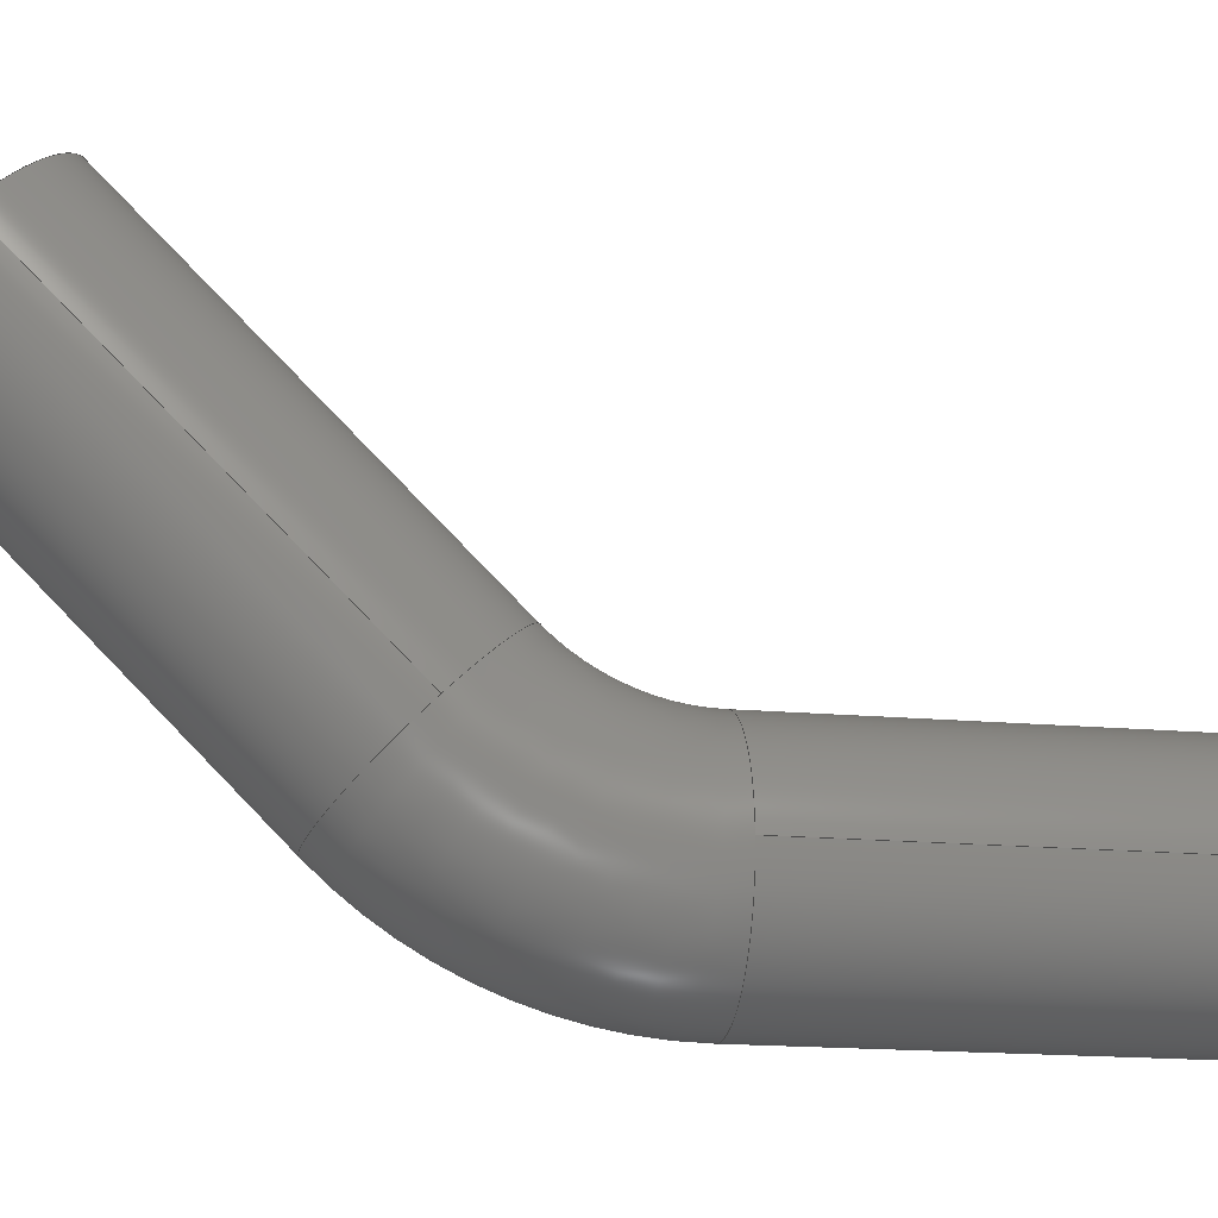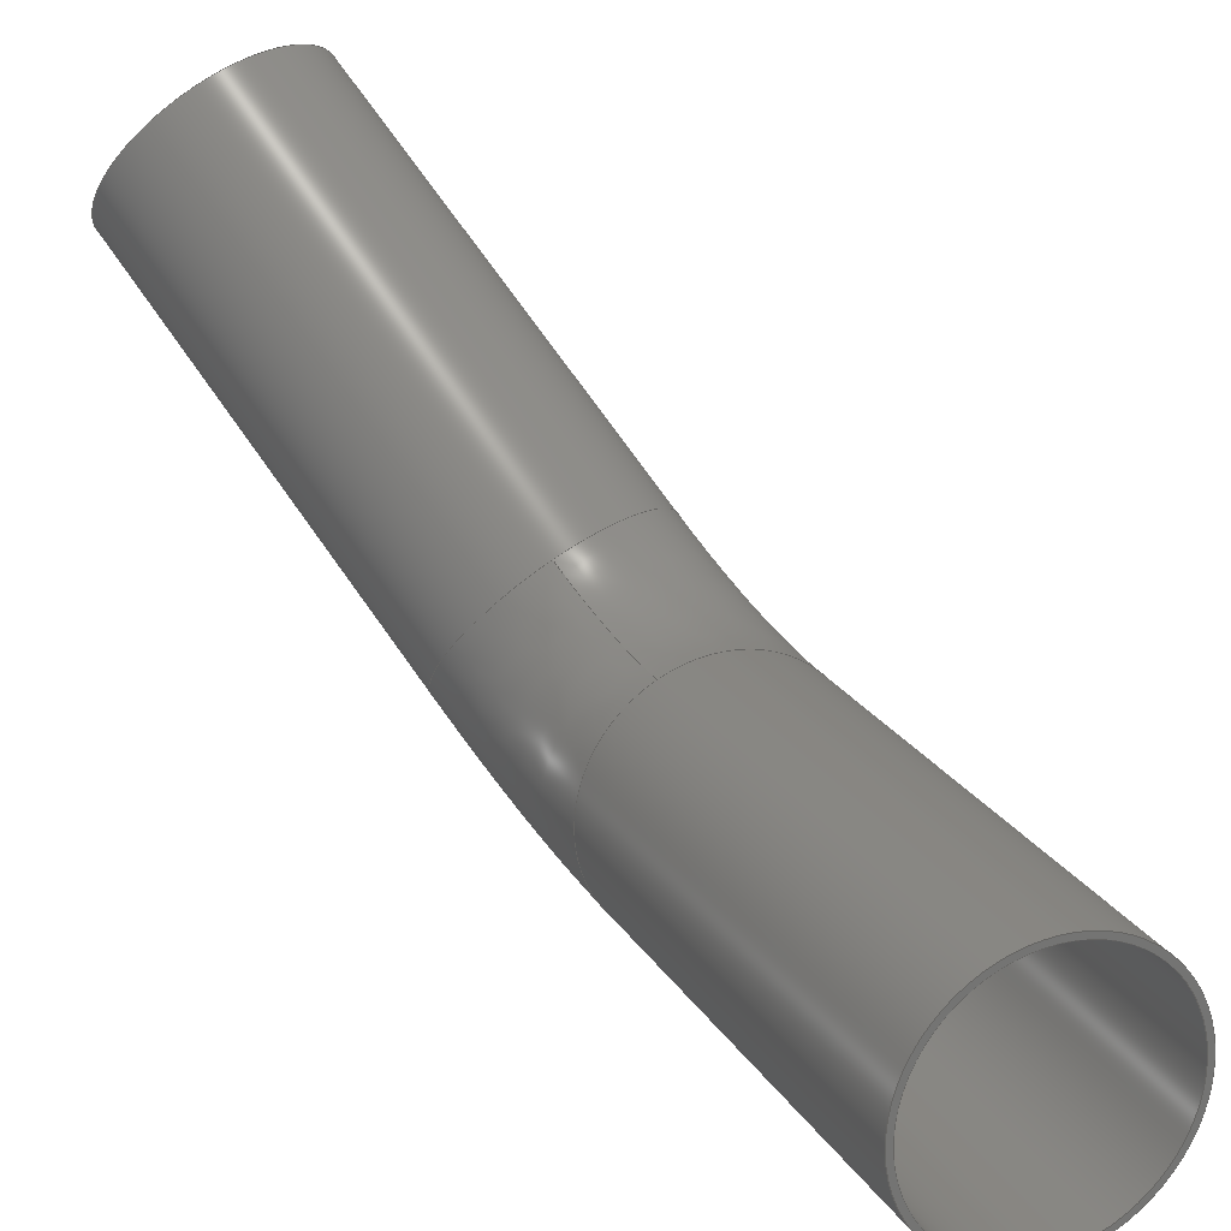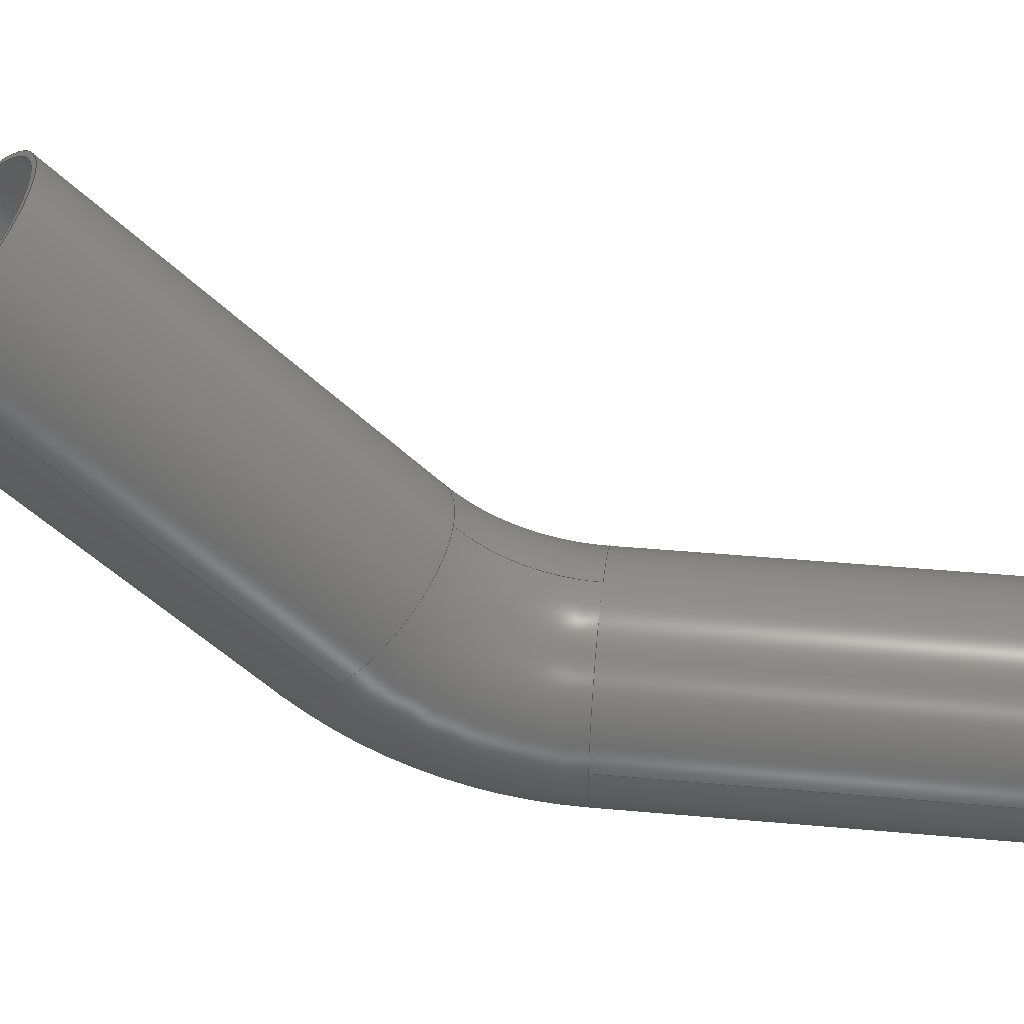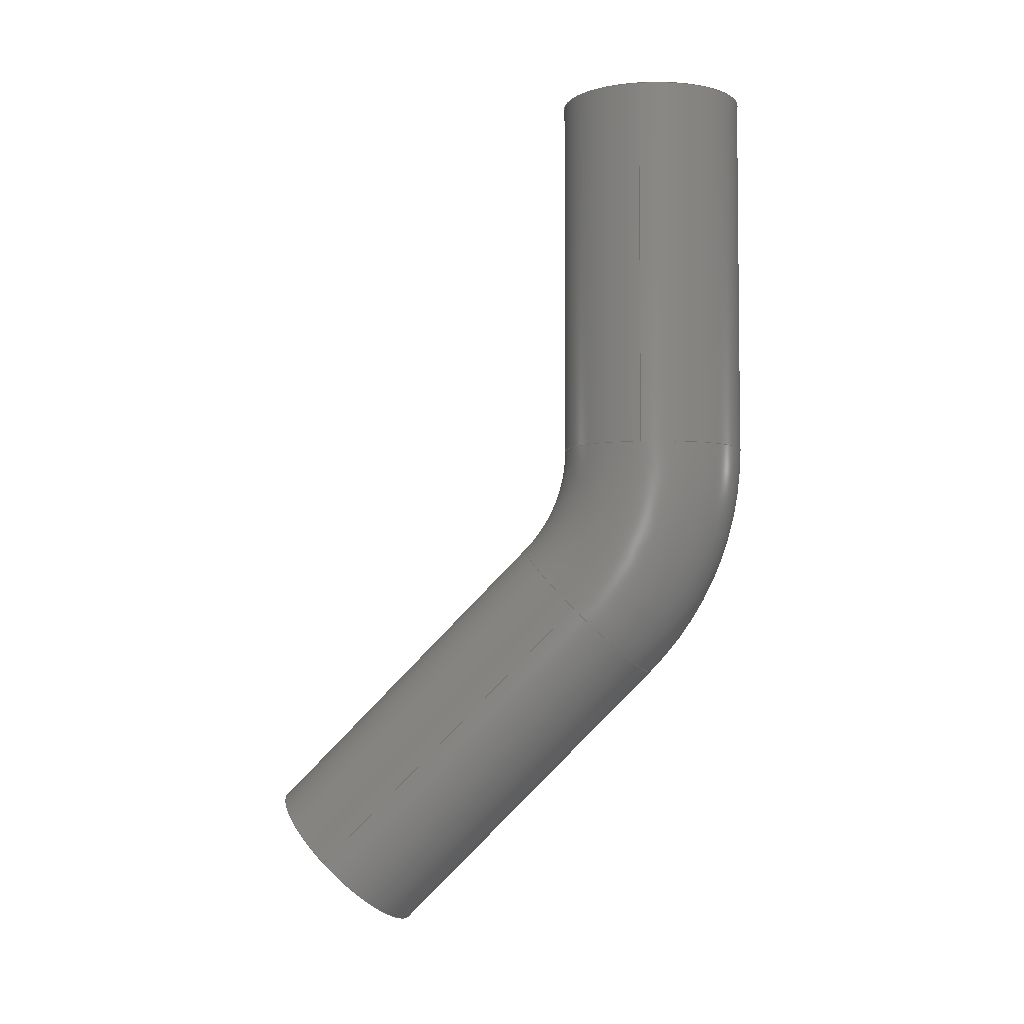
<metadata>
{"format":"step","ext":"stp","renderer":"f3d","projection":"perspective","resolution":1024,"background":"white","views":[{"elev":-18.0,"azim":-99.7,"up":"+Y"},{"elev":73.7,"azim":144.6,"up":"+Y"},{"elev":42.8,"azim":-83.9,"up":"+Y"},{"elev":-4.3,"azim":-78.4,"up":"+Z"}]}
</metadata>
<code>
ISO-10303-21;
DATA;
#1=MECHANICAL_DESIGN_GEOMETRIC_PRESENTATION_REPRESENTATION('',(#4),#266);
#2=SHAPE_REPRESENTATION_RELATIONSHIP('SRR','None',#277,#3);
#3=ADVANCED_BREP_SHAPE_REPRESENTATION('',(#5),#265);
#4=STYLED_ITEM('',(#286),#5);
#5=MANIFOLD_SOLID_BREP('Solid1',#130);
#6=FACE_BOUND('',#27,.T.);
#7=FACE_BOUND('',#29,.T.);
#8=PLANE('',#172);
#9=PLANE('',#173);
#10=TOROIDAL_SURFACE('',#156,4.5,1.667);
#11=TOROIDAL_SURFACE('',#166,4.5,1.75);
#12=FACE_OUTER_BOUND('',#20,.T.);
#13=FACE_OUTER_BOUND('',#21,.T.);
#14=FACE_OUTER_BOUND('',#22,.T.);
#15=FACE_OUTER_BOUND('',#23,.T.);
#16=FACE_OUTER_BOUND('',#24,.T.);
#17=FACE_OUTER_BOUND('',#25,.T.);
#18=FACE_OUTER_BOUND('',#26,.T.);
#19=FACE_OUTER_BOUND('',#28,.T.);
#20=EDGE_LOOP('',(#82,#83,#84,#85,#86));
#21=EDGE_LOOP('',(#87,#88,#89,#90,#91,#92));
#22=EDGE_LOOP('',(#93,#94,#95,#96,#97));
#23=EDGE_LOOP('',(#98,#99,#100,#101,#102));
#24=EDGE_LOOP('',(#103,#104,#105,#106,#107,#108));
#25=EDGE_LOOP('',(#109,#110,#111,#112,#113));
#26=EDGE_LOOP('',(#114));
#27=EDGE_LOOP('',(#115));
#28=EDGE_LOOP('',(#116));
#29=EDGE_LOOP('',(#117));
#30=LINE('',#230,#34);
#31=LINE('',#242,#35);
#32=LINE('',#247,#36);
#33=LINE('',#259,#37);
#34=VECTOR('',#180,1.667);
#35=VECTOR('',#197,1.667);
#36=VECTOR('',#202,1.75);
#37=VECTOR('',#217,1.75);
#38=CIRCLE('',#153,1.667);
#39=CIRCLE('',#154,1.667);
#40=CIRCLE('',#155,1.667);
#41=CIRCLE('',#157,1.667);
#42=CIRCLE('',#158,1.667);
#43=CIRCLE('',#159,2.833);
#44=CIRCLE('',#161,1.667);
#45=CIRCLE('',#163,1.75);
#46=CIRCLE('',#164,1.75);
#47=CIRCLE('',#165,1.75);
#48=CIRCLE('',#167,2.75);
#49=CIRCLE('',#168,1.75);
#50=CIRCLE('',#169,1.75);
#51=CIRCLE('',#171,1.75);
#52=VERTEX_POINT('',#226);
#53=VERTEX_POINT('',#227);
#54=VERTEX_POINT('',#229);
#55=VERTEX_POINT('',#234);
#56=VERTEX_POINT('',#235);
#57=VERTEX_POINT('',#240);
#58=VERTEX_POINT('',#244);
#59=VERTEX_POINT('',#246);
#60=VERTEX_POINT('',#248);
#61=VERTEX_POINT('',#252);
#62=VERTEX_POINT('',#254);
#63=VERTEX_POINT('',#258);
#64=EDGE_CURVE('',#52,#53,#38,.T.);
#65=EDGE_CURVE('',#52,#54,#30,.T.);
#66=EDGE_CURVE('',#54,#54,#39,.T.);
#67=EDGE_CURVE('',#53,#52,#40,.T.);
#68=EDGE_CURVE('',#55,#56,#41,.T.);
#69=EDGE_CURVE('',#56,#55,#42,.T.);
#70=EDGE_CURVE('',#56,#53,#43,.T.);
#71=EDGE_CURVE('',#57,#57,#44,.T.);
#72=EDGE_CURVE('',#57,#55,#31,.T.);
#73=EDGE_CURVE('',#58,#58,#45,.T.);
#74=EDGE_CURVE('',#58,#59,#32,.T.);
#75=EDGE_CURVE('',#59,#60,#46,.T.);
#76=EDGE_CURVE('',#60,#59,#47,.T.);
#77=EDGE_CURVE('',#60,#61,#48,.T.);
#78=EDGE_CURVE('',#61,#62,#49,.T.);
#79=EDGE_CURVE('',#62,#61,#50,.T.);
#80=EDGE_CURVE('',#62,#63,#33,.T.);
#81=EDGE_CURVE('',#63,#63,#51,.T.);
#82=ORIENTED_EDGE('',*,*,#64,.F.);
#83=ORIENTED_EDGE('',*,*,#65,.T.);
#84=ORIENTED_EDGE('',*,*,#66,.F.);
#85=ORIENTED_EDGE('',*,*,#65,.F.);
#86=ORIENTED_EDGE('',*,*,#67,.F.);
#87=ORIENTED_EDGE('',*,*,#68,.F.);
#88=ORIENTED_EDGE('',*,*,#69,.F.);
#89=ORIENTED_EDGE('',*,*,#70,.T.);
#90=ORIENTED_EDGE('',*,*,#67,.T.);
#91=ORIENTED_EDGE('',*,*,#64,.T.);
#92=ORIENTED_EDGE('',*,*,#70,.F.);
#93=ORIENTED_EDGE('',*,*,#71,.F.);
#94=ORIENTED_EDGE('',*,*,#72,.T.);
#95=ORIENTED_EDGE('',*,*,#68,.T.);
#96=ORIENTED_EDGE('',*,*,#69,.T.);
#97=ORIENTED_EDGE('',*,*,#72,.F.);
#98=ORIENTED_EDGE('',*,*,#73,.F.);
#99=ORIENTED_EDGE('',*,*,#74,.T.);
#100=ORIENTED_EDGE('',*,*,#75,.T.);
#101=ORIENTED_EDGE('',*,*,#76,.T.);
#102=ORIENTED_EDGE('',*,*,#74,.F.);
#103=ORIENTED_EDGE('',*,*,#76,.F.);
#104=ORIENTED_EDGE('',*,*,#77,.T.);
#105=ORIENTED_EDGE('',*,*,#78,.T.);
#106=ORIENTED_EDGE('',*,*,#79,.T.);
#107=ORIENTED_EDGE('',*,*,#77,.F.);
#108=ORIENTED_EDGE('',*,*,#75,.F.);
#109=ORIENTED_EDGE('',*,*,#78,.F.);
#110=ORIENTED_EDGE('',*,*,#79,.F.);
#111=ORIENTED_EDGE('',*,*,#80,.T.);
#112=ORIENTED_EDGE('',*,*,#81,.F.);
#113=ORIENTED_EDGE('',*,*,#80,.F.);
#114=ORIENTED_EDGE('',*,*,#81,.T.);
#115=ORIENTED_EDGE('',*,*,#71,.T.);
#116=ORIENTED_EDGE('',*,*,#73,.T.);
#117=ORIENTED_EDGE('',*,*,#66,.T.);
#118=CYLINDRICAL_SURFACE('',#152,1.667);
#119=CYLINDRICAL_SURFACE('',#160,1.667);
#120=CYLINDRICAL_SURFACE('',#162,1.75);
#121=CYLINDRICAL_SURFACE('',#170,1.75);
#122=ADVANCED_FACE('',(#12),#118,.F.);
#123=ADVANCED_FACE('',(#13),#10,.F.);
#124=ADVANCED_FACE('',(#14),#119,.F.);
#125=ADVANCED_FACE('',(#15),#120,.T.);
#126=ADVANCED_FACE('',(#16),#11,.T.);
#127=ADVANCED_FACE('',(#17),#121,.T.);
#128=ADVANCED_FACE('',(#18,#6),#8,.T.);
#129=ADVANCED_FACE('',(#19,#7),#9,.F.);
#130=CLOSED_SHELL('',(#122,#123,#124,#125,#126,#127,#128,#129));
#131=DERIVED_UNIT_ELEMENT(#133,1);
#132=DERIVED_UNIT_ELEMENT(#271,-3);
#133=(
CONVERSION_BASED_UNIT('gram',#135)
MASS_UNIT()
NAMED_UNIT(#268)
);
#134=(
MASS_UNIT()
NAMED_UNIT(*)
SI_UNIT(.KILO.,.GRAM.)
);
#135=MASS_MEASURE_WITH_UNIT(MASS_MEASURE(0.001),#134);
#136=DERIVED_UNIT((#131,#132));
#137=MEASURE_REPRESENTATION_ITEM('density measure',
POSITIVE_RATIO_MEASURE(1),#136);
#138=PROPERTY_DEFINITION_REPRESENTATION(#143,#140);
#139=PROPERTY_DEFINITION_REPRESENTATION(#144,#141);
#140=REPRESENTATION('material name',(#142),#265);
#141=REPRESENTATION('density',(#137),#265);
#142=DESCRIPTIVE_REPRESENTATION_ITEM('Generic','Generic');
#143=PROPERTY_DEFINITION('material property','material name',#279);
#144=PROPERTY_DEFINITION('material property','density of part',#279);
#145=DATE_TIME_ROLE('creation_date');
#146=APPLIED_DATE_AND_TIME_ASSIGNMENT(#147,#145,(#279));
#147=DATE_AND_TIME(#148,#149);
#148=CALENDAR_DATE(2023,3,2);
#149=LOCAL_TIME(0,0,0,#150);
#150=COORDINATED_UNIVERSAL_TIME_OFFSET(0,0,.BEHIND.);
#151=AXIS2_PLACEMENT_3D('placement',#224,#174,#175);
#152=AXIS2_PLACEMENT_3D('',#225,#176,#177);
#153=AXIS2_PLACEMENT_3D('',#228,#178,#179);
#154=AXIS2_PLACEMENT_3D('',#231,#181,#182);
#155=AXIS2_PLACEMENT_3D('',#232,#183,#184);
#156=AXIS2_PLACEMENT_3D('',#233,#185,#186);
#157=AXIS2_PLACEMENT_3D('',#236,#187,#188);
#158=AXIS2_PLACEMENT_3D('',#237,#189,#190);
#159=AXIS2_PLACEMENT_3D('',#238,#191,#192);
#160=AXIS2_PLACEMENT_3D('',#239,#193,#194);
#161=AXIS2_PLACEMENT_3D('',#241,#195,#196);
#162=AXIS2_PLACEMENT_3D('',#243,#198,#199);
#163=AXIS2_PLACEMENT_3D('',#245,#200,#201);
#164=AXIS2_PLACEMENT_3D('',#249,#203,#204);
#165=AXIS2_PLACEMENT_3D('',#250,#205,#206);
#166=AXIS2_PLACEMENT_3D('',#251,#207,#208);
#167=AXIS2_PLACEMENT_3D('',#253,#209,#210);
#168=AXIS2_PLACEMENT_3D('',#255,#211,#212);
#169=AXIS2_PLACEMENT_3D('',#256,#213,#214);
#170=AXIS2_PLACEMENT_3D('',#257,#215,#216);
#171=AXIS2_PLACEMENT_3D('',#260,#218,#219);
#172=AXIS2_PLACEMENT_3D('',#261,#220,#221);
#173=AXIS2_PLACEMENT_3D('',#262,#222,#223);
#174=DIRECTION('axis',(0,0,1));
#175=DIRECTION('refdir',(1,0,0));
#176=DIRECTION('center_axis',(0,0.7071,-0.7071));
#177=DIRECTION('ref_axis',(-1,0,0));
#178=DIRECTION('center_axis',(0,0.7071,-0.7071));
#179=DIRECTION('ref_axis',(-1,0,0));
#180=DIRECTION('',(0,0.7071,-0.7071));
#181=DIRECTION('center_axis',(0,-0.7071,0.7071));
#182=DIRECTION('ref_axis',(-1,0,0));
#183=DIRECTION('center_axis',(0,0.7071,-0.7071));
#184=DIRECTION('ref_axis',(-1,0,0));
#185=DIRECTION('center_axis',(1,0,0));
#186=DIRECTION('ref_axis',(0,0,-1));
#187=DIRECTION('center_axis',(0,0,-1));
#188=DIRECTION('ref_axis',(-1,0,0));
#189=DIRECTION('center_axis',(0,0,-1));
#190=DIRECTION('ref_axis',(-1,0,0));
#191=DIRECTION('center_axis',(1,0,0));
#192=DIRECTION('ref_axis',(0,0,-1));
#193=DIRECTION('center_axis',(0,0,-1));
#194=DIRECTION('ref_axis',(-1,0,0));
#195=DIRECTION('center_axis',(0,0,-1));
#196=DIRECTION('ref_axis',(-1,0,0));
#197=DIRECTION('',(0,0,-1));
#198=DIRECTION('center_axis',(0,0.7071,-0.7071));
#199=DIRECTION('ref_axis',(1,0,0));
#200=DIRECTION('center_axis',(0,0.7071,-0.7071));
#201=DIRECTION('ref_axis',(1,0,0));
#202=DIRECTION('',(0,-0.7071,0.7071));
#203=DIRECTION('center_axis',(0,0.7071,-0.7071));
#204=DIRECTION('ref_axis',(1,0,0));
#205=DIRECTION('center_axis',(0,0.7071,-0.7071));
#206=DIRECTION('ref_axis',(1,0,0));
#207=DIRECTION('center_axis',(1,0,0));
#208=DIRECTION('ref_axis',(0,0,-1));
#209=DIRECTION('center_axis',(-1,0,0));
#210=DIRECTION('ref_axis',(0,0,-1));
#211=DIRECTION('center_axis',(0,0,-1));
#212=DIRECTION('ref_axis',(1,0,0));
#213=DIRECTION('center_axis',(0,0,-1));
#214=DIRECTION('ref_axis',(1,0,0));
#215=DIRECTION('center_axis',(0,0,-1));
#216=DIRECTION('ref_axis',(1,0,0));
#217=DIRECTION('',(0,0,1));
#218=DIRECTION('center_axis',(0,0,1));
#219=DIRECTION('ref_axis',(1,0,0));
#220=DIRECTION('center_axis',(0,0,1));
#221=DIRECTION('ref_axis',(1,0,0));
#222=DIRECTION('center_axis',(0,-0.7071,0.7071));
#223=DIRECTION('ref_axis',(1,0,0));
#224=CARTESIAN_POINT('',(0,0,0));
#225=CARTESIAN_POINT('Origin',(0,1.318,-10.18));
#226=CARTESIAN_POINT('',(1.667,1.318,-10.18));
#227=CARTESIAN_POINT('',(-2.041e-16,2.497,-9.003));
#228=CARTESIAN_POINT('Origin',(0,1.318,-10.18));
#229=CARTESIAN_POINT('',(1.667,6.268,-15.13));
#230=CARTESIAN_POINT('',(1.667,1.318,-10.18));
#231=CARTESIAN_POINT('Origin',(0,6.268,-15.13));
#232=CARTESIAN_POINT('Origin',(0,1.318,-10.18));
#233=CARTESIAN_POINT('Origin',(0,4.5,-7));
#234=CARTESIAN_POINT('',(1.667,2.041e-16,-7));
#235=CARTESIAN_POINT('',(-2.041e-16,1.667,-7));
#236=CARTESIAN_POINT('Origin',(0,0,-7));
#237=CARTESIAN_POINT('Origin',(0,0,-7));
#238=CARTESIAN_POINT('Origin',(-2.041e-16,4.5,-7));
#239=CARTESIAN_POINT('Origin',(0,0,0));
#240=CARTESIAN_POINT('',(1.667,2.041e-16,0));
#241=CARTESIAN_POINT('Origin',(0,0,0));
#242=CARTESIAN_POINT('',(1.667,-2.041e-16,0));
#243=CARTESIAN_POINT('Origin',(0,1.318,-10.18));
#244=CARTESIAN_POINT('',(-1.75,6.268,-15.13));
#245=CARTESIAN_POINT('Origin',(0,6.268,-15.13));
#246=CARTESIAN_POINT('',(-1.75,1.318,-10.18));
#247=CARTESIAN_POINT('',(-1.75,1.318,-10.18));
#248=CARTESIAN_POINT('',(-2.143e-16,2.555,-8.945));
#249=CARTESIAN_POINT('Origin',(0,1.318,-10.18));
#250=CARTESIAN_POINT('Origin',(0,1.318,-10.18));
#251=CARTESIAN_POINT('Origin',(0,4.5,-7));
#252=CARTESIAN_POINT('',(-2.143e-16,1.75,-7));
#253=CARTESIAN_POINT('Origin',(-2.143e-16,4.5,-7));
#254=CARTESIAN_POINT('',(-1.75,2.143e-16,-7));
#255=CARTESIAN_POINT('Origin',(0,0,-7));
#256=CARTESIAN_POINT('Origin',(0,0,-7));
#257=CARTESIAN_POINT('Origin',(0,0,0));
#258=CARTESIAN_POINT('',(-1.75,2.143e-16,0));
#259=CARTESIAN_POINT('',(-1.75,2.143e-16,0));
#260=CARTESIAN_POINT('Origin',(0,0,0));
#261=CARTESIAN_POINT('Origin',(0,0,0));
#262=CARTESIAN_POINT('Origin',(0,6.268,-15.13));
#263=UNCERTAINTY_MEASURE_WITH_UNIT(LENGTH_MEASURE(0.0003937),
#269,'DISTANCE_ACCURACY_VALUE',
'Maximum model space distance between geometric entities at asserted c
onnectivities');
#264=UNCERTAINTY_MEASURE_WITH_UNIT(LENGTH_MEASURE(0.0003937),
#269,'DISTANCE_ACCURACY_VALUE',
'Maximum model space distance between geometric entities at asserted c
onnectivities');
#265=(
GEOMETRIC_REPRESENTATION_CONTEXT(3)
GLOBAL_UNCERTAINTY_ASSIGNED_CONTEXT((#263))
GLOBAL_UNIT_ASSIGNED_CONTEXT((#269,#273,#274))
REPRESENTATION_CONTEXT('','3D')
);
#266=(
GEOMETRIC_REPRESENTATION_CONTEXT(3)
GLOBAL_UNCERTAINTY_ASSIGNED_CONTEXT((#264))
GLOBAL_UNIT_ASSIGNED_CONTEXT((#269,#273,#274))
REPRESENTATION_CONTEXT('','3D')
);
#267=DIMENSIONAL_EXPONENTS(1,0,0,0,0,0,0);
#268=DIMENSIONAL_EXPONENTS(1,0,0,0,0,0,0);
#269=(
CONVERSION_BASED_UNIT('inch',#272)
LENGTH_UNIT()
NAMED_UNIT(#267)
);
#270=(
LENGTH_UNIT()
NAMED_UNIT(*)
SI_UNIT(.MILLI.,.METRE.)
);
#271=(
LENGTH_UNIT()
NAMED_UNIT(*)
SI_UNIT(.CENTI.,.METRE.)
);
#272=LENGTH_MEASURE_WITH_UNIT(LENGTH_MEASURE(25.4),#270);
#273=(
NAMED_UNIT(*)
PLANE_ANGLE_UNIT()
SI_UNIT($,.RADIAN.)
);
#274=(
NAMED_UNIT(*)
SI_UNIT($,.STERADIAN.)
SOLID_ANGLE_UNIT()
);
#275=SHAPE_DEFINITION_REPRESENTATION(#276,#277);
#276=PRODUCT_DEFINITION_SHAPE('',$,#279);
#277=SHAPE_REPRESENTATION('',(#151),#265);
#278=PRODUCT_DEFINITION_CONTEXT('part definition',#283,'design');
#279=PRODUCT_DEFINITION('TB14GA354545','Tube Elbow',#280,#278);
#280=PRODUCT_DEFINITION_FORMATION('',$,#285);
#281=PRODUCT_RELATED_PRODUCT_CATEGORY('Tube Elbow','Tube Elbow',(#285));
#282=APPLICATION_PROTOCOL_DEFINITION('international standard',
'automotive_design',2009,#283);
#283=APPLICATION_CONTEXT(
'Core Data for Automotive Mechanical Design Process');
#284=PRODUCT_CONTEXT('part definition',#283,'mechanical');
#285=PRODUCT('TB14GA354545','Tube Elbow',$,(#284));
#286=PRESENTATION_STYLE_ASSIGNMENT((#287));
#287=SURFACE_STYLE_USAGE(.BOTH.,#288);
#288=SURFACE_SIDE_STYLE('',(#289));
#289=SURFACE_STYLE_FILL_AREA(#290);
#290=FILL_AREA_STYLE('',(#291));
#291=FILL_AREA_STYLE_COLOUR('',#292);
#292=COLOUR_RGB('',0.5529,0.5451,0.5137);
ENDSEC;
END-ISO-10303-21;

</code>
